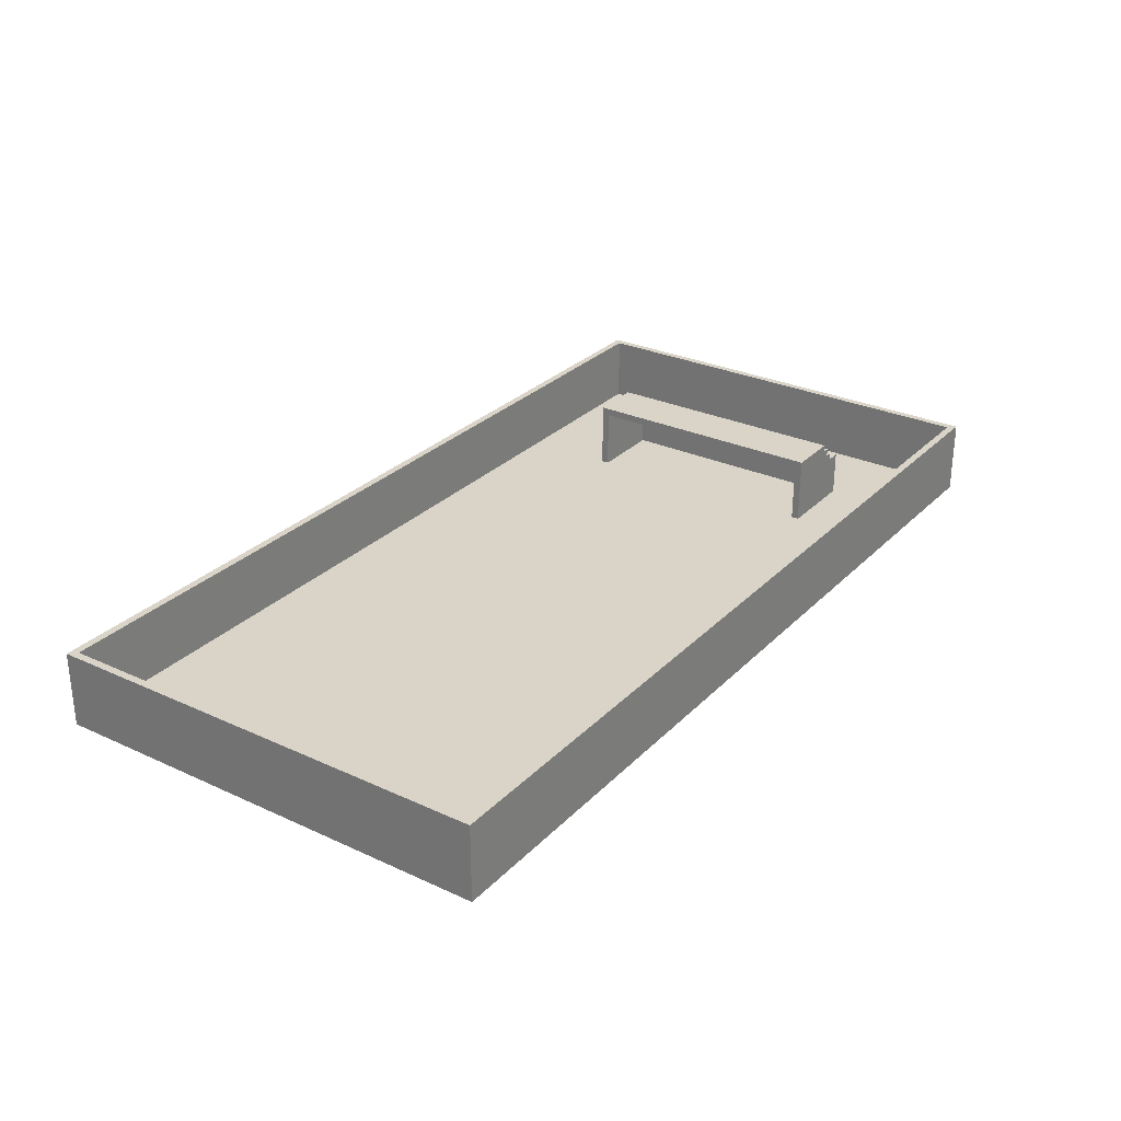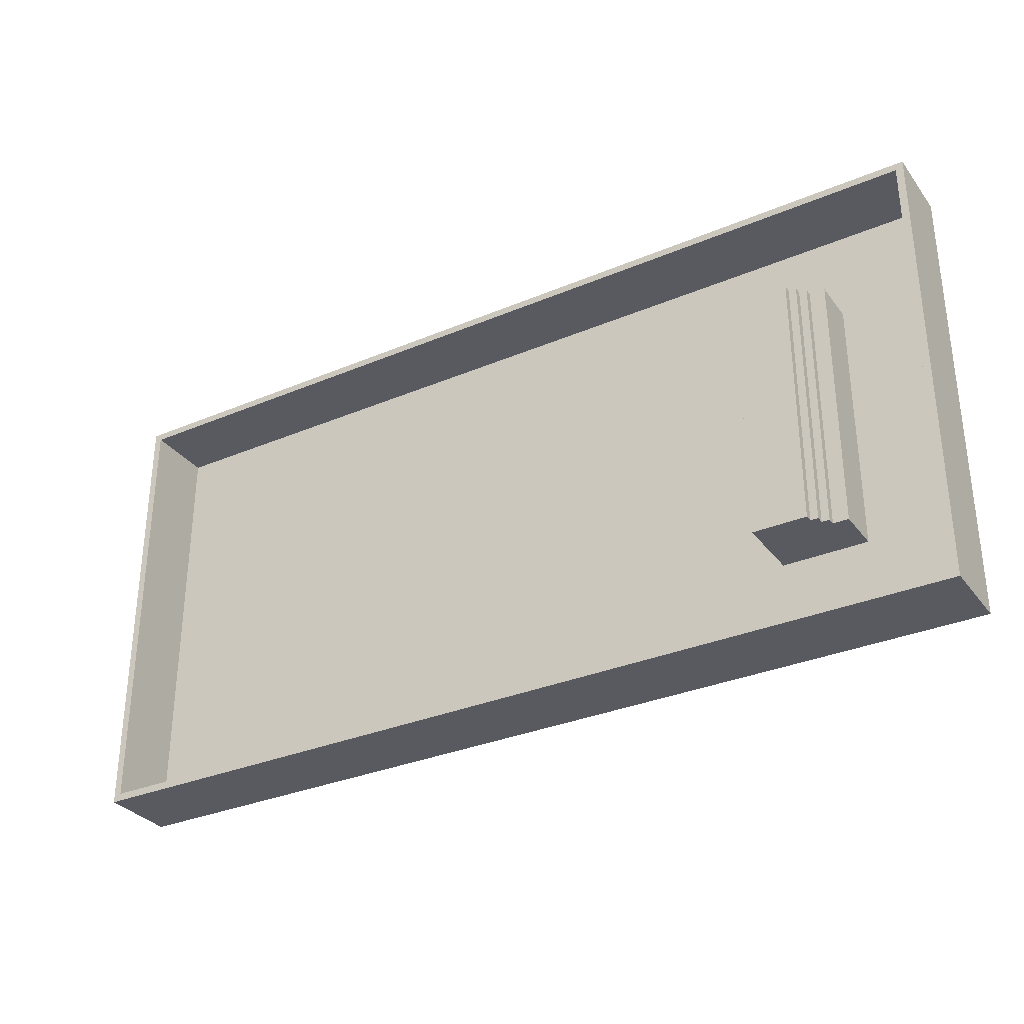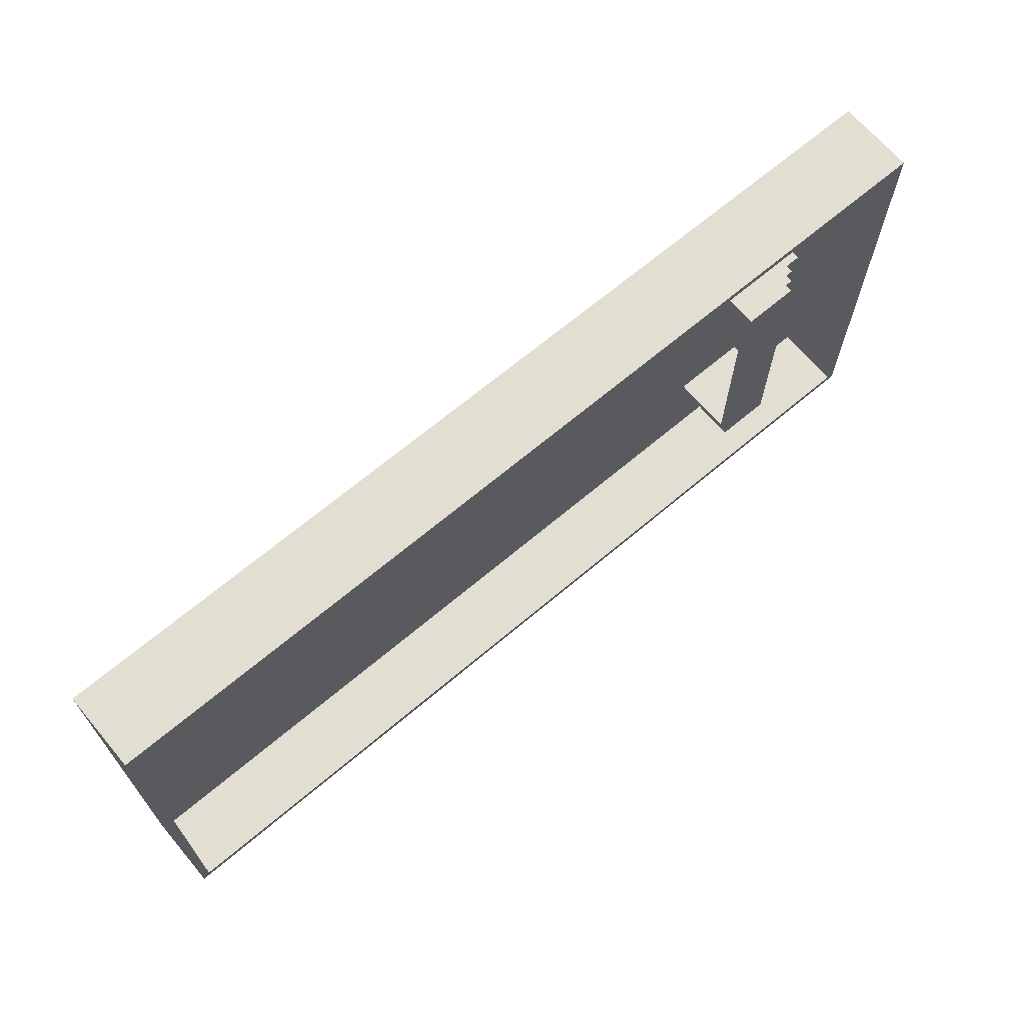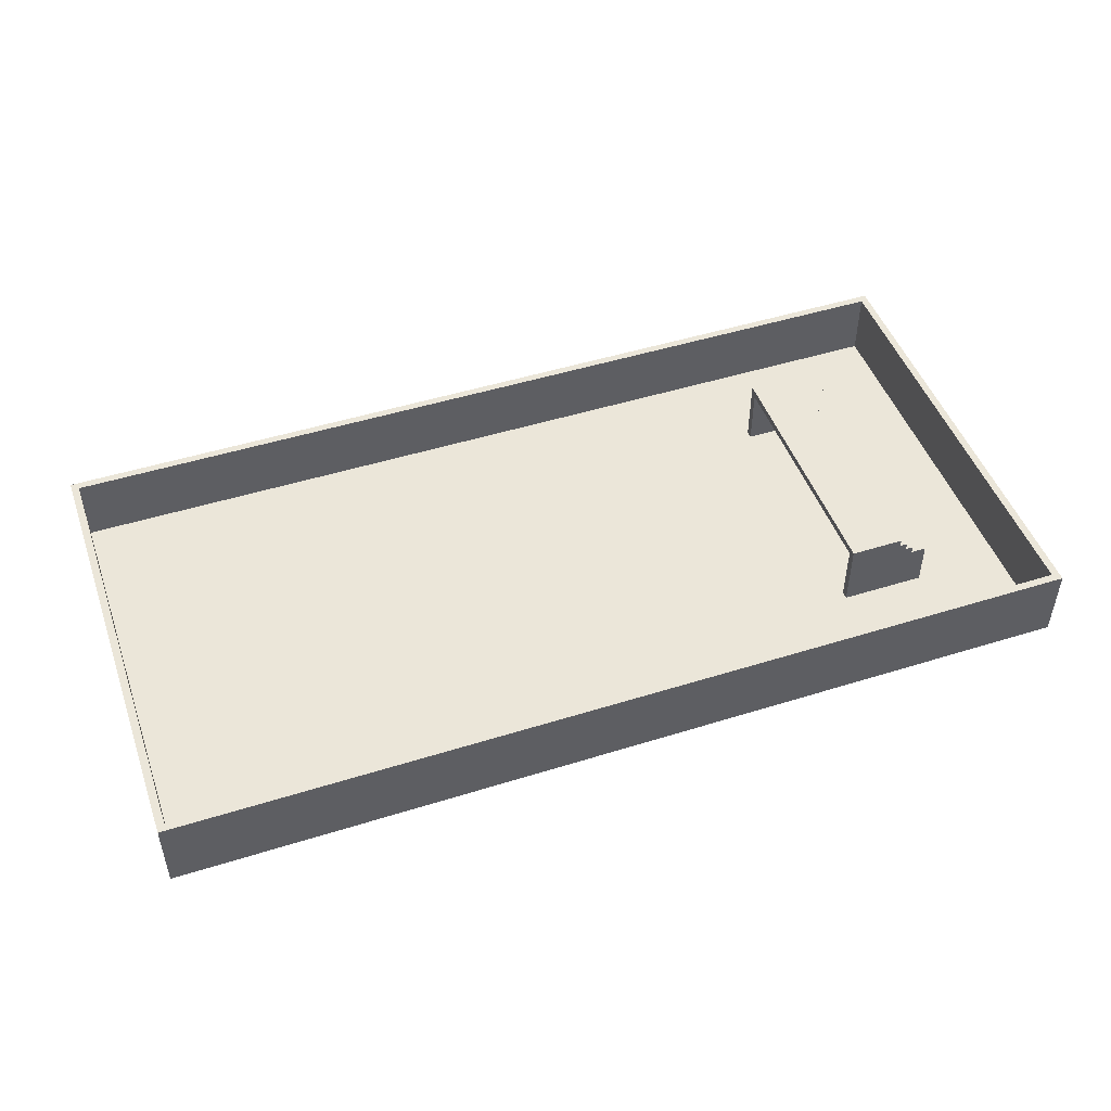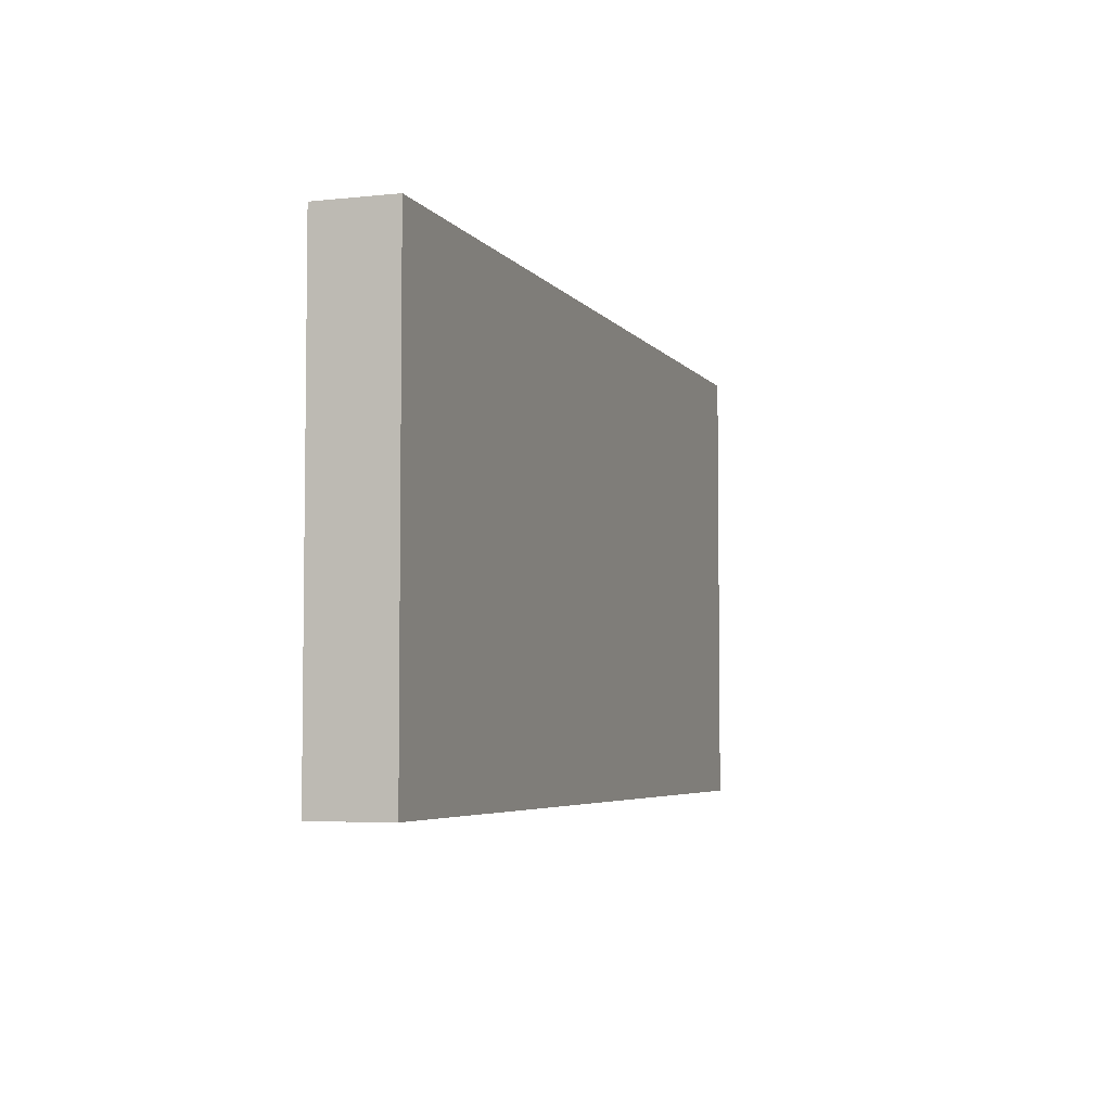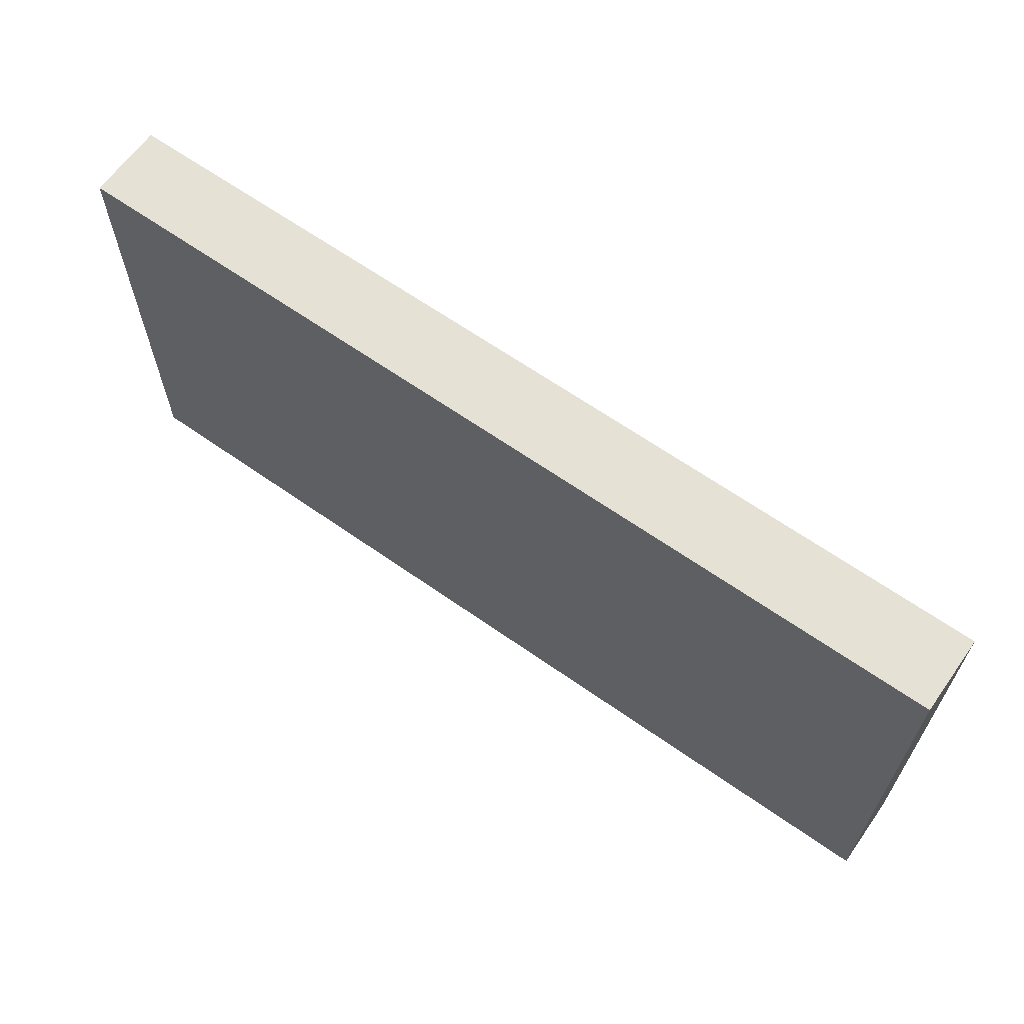
<metadata>
{"format":"obj","ext":"obj","renderer":"f3d","projection":"perspective","resolution":1024,"background":"white","views":[{"elev":28.6,"azim":124.6,"up":"+Y"},{"elev":-31.9,"azim":-149.2,"up":"+Z"},{"elev":67.6,"azim":139.8,"up":"+Z"},{"elev":48.2,"azim":160.7,"up":"+Y"},{"elev":-4.8,"azim":-71.1,"up":"+Z"},{"elev":64.1,"azim":35.4,"up":"+Z"}]}
</metadata>
<code>
o
v 0 2 0
v 0 2 -6
v 0 3 0
v 0 3 -6
v 1.3 2.1 -1.3
v 1.3 2.1 -1.4
v 1.3 2.1 -2.9
v 1.3 2.1 -3.1
v 1.3 2.1 -4.6
v 1.3 2.1 -4.7
v 1.3 2.6 -1.4
v 1.3 2.6 -4.6
v 1.3 2.7 -1.3
v 1.3 2.7 -4.7
v 1.5 2.7 -1.3
v 1.5 2.7 -1.4
v 1.5 2.7 -4.6
v 1.5 2.7 -4.7
v 1.5 2.8 -1.3
v 1.5 2.8 -1.4
v 1.5 2.8 -4.6
v 1.5 2.8 -4.7
v 1.6 2.8 -1.3
v 1.6 2.8 -1.4
v 1.6 2.8 -4.6
v 1.6 2.8 -4.7
v 1.6 2.9 -1.3
v 1.6 2.9 -1.4
v 1.6 2.9 -4.6
v 1.6 2.9 -4.7
v 1.7 2.9 -1.3
v 1.7 2.9 -1.4
v 1.7 2.9 -4.6
v 1.7 2.9 -4.7
v 1.7 3 -1.3
v 1.7 3 -4.7
v 11.9 2.1 -0.1
v 11.9 2.1 -2.9
v 11.9 2.1 -3.1
v 11.9 2.1 -5.9
v 11.9 3 -0.1
v 11.9 3 -5.9
v 0.1 2.1 -0.1
v 0.1 2.1 -2.9
v 0.1 2.1 -3.1
v 0.1 2.1 -5.9
v 0.1 3 -0.1
v 0.1 3 -5.9
v 1.4 2.1 -1.4
v 1.4 2.1 -2.9
v 1.4 2.1 -3.1
v 1.4 2.1 -4.6
v 1.4 2.6 -1.4
v 1.4 2.6 -4.6
v 1.5 2.6 -1.4
v 1.5 2.6 -4.6
v 1.5 2.7 -1.4
v 1.5 2.7 -4.6
v 1.6 2.7 -1.4
v 1.6 2.7 -4.6
v 1.6 2.8 -1.4
v 1.6 2.8 -4.6
v 1.7 2.8 -1.4
v 1.7 2.8 -4.6
v 1.7 2.9 -1.4
v 1.7 2.9 -4.6
v 2.4 2.1 -1.3
v 2.4 2.1 -1.4
v 2.4 2.1 -4.6
v 2.4 2.1 -4.7
v 2.4 2.9 -1.4
v 2.4 2.9 -4.6
v 2.4 3 -1.3
v 2.4 3 -4.7
v 12 2 0
v 12 2 -6
v 12 3 0
v 12 3 -6
v 0 2 0
v 0 3 0
v 0.1 2 0
v 0.1 2.1 0
v 11.9 2 0
v 11.9 2.1 0
v 12 2 0
v 12 3 0
v 1.3 2.1 -1.3
v 1.3 2.7 -1.3
v 1.4 2.1 -1.3
v 1.4 2.6 -1.3
v 1.5 2.7 -1.3
v 1.5 2.8 -1.3
v 1.6 2.6 -1.3
v 1.6 2.7 -1.3
v 1.6 2.8 -1.3
v 1.6 2.9 -1.3
v 1.7 2.7 -1.3
v 1.7 2.8 -1.3
v 1.7 2.9 -1.3
v 1.7 3 -1.3
v 1.8 2.8 -1.3
v 1.8 2.9 -1.3
v 2.3 2.1 -1.3
v 2.3 2.9 -1.3
v 2.4 2.1 -1.3
v 2.4 3 -1.3
v 1.4 2.1 -4.6
v 1.4 2.6 -4.6
v 1.5 2.6 -4.6
v 1.5 2.7 -4.6
v 1.6 2.6 -4.6
v 1.6 2.7 -4.6
v 1.6 2.8 -4.6
v 1.7 2.7 -4.6
v 1.7 2.8 -4.6
v 1.7 2.9 -4.6
v 1.8 2.8 -4.6
v 1.8 2.9 -4.6
v 2.3 2.1 -4.6
v 2.3 2.9 -4.6
v 2.4 2.1 -4.6
v 2.4 2.9 -4.6
v 0.1 2.1 -5.9
v 0.1 3 -5.9
v 2.3 2.1 -5.9
v 2.4 2.1 -5.9
v 11.9 2.1 -5.9
v 11.9 3 -5.9
v 0.1 2.1 -0.1
v 0.1 3 -0.1
v 2.3 2.1 -0.1
v 2.4 2.1 -0.1
v 11.9 2.1 -0.1
v 11.9 3 -0.1
v 1.4 2.1 -1.4
v 1.4 2.6 -1.4
v 1.5 2.6 -1.4
v 1.5 2.7 -1.4
v 1.6 2.6 -1.4
v 1.6 2.7 -1.4
v 1.6 2.8 -1.4
v 1.7 2.7 -1.4
v 1.7 2.8 -1.4
v 1.7 2.9 -1.4
v 1.8 2.8 -1.4
v 1.8 2.9 -1.4
v 2.3 2.1 -1.4
v 2.3 2.9 -1.4
v 2.4 2.1 -1.4
v 2.4 2.9 -1.4
v 1.3 2.1 -4.7
v 1.3 2.7 -4.7
v 1.4 2.1 -4.7
v 1.4 2.6 -4.7
v 1.5 2.7 -4.7
v 1.5 2.8 -4.7
v 1.6 2.6 -4.7
v 1.6 2.7 -4.7
v 1.6 2.8 -4.7
v 1.6 2.9 -4.7
v 1.7 2.7 -4.7
v 1.7 2.8 -4.7
v 1.7 2.9 -4.7
v 1.7 3 -4.7
v 1.8 2.8 -4.7
v 1.8 2.9 -4.7
v 2.3 2.1 -4.7
v 2.3 2.9 -4.7
v 2.4 2.1 -4.7
v 2.4 3 -4.7
v 0 2 -6
v 0 3 -6
v 0.1 2 -6
v 0.1 2.1 -6
v 11.9 2 -6
v 11.9 2.1 -6
v 12 2 -6
v 12 3 -6
v 0 2 0
v 0.1 2 0
v 11.9 2 0
v 12 2 0
v 2.3 2 -0.1
v 2.4 2 -0.1
v 1.3 2 -1.3
v 2.3 2 -1.3
v 1.4 2 -1.4
v 2.3 2 -1.4
v 0.1 2 -2.9
v 1.3 2 -2.9
v 1.4 2 -2.9
v 2.3 2 -2.9
v 2.4 2 -2.9
v 11.9 2 -2.9
v 0.1 2 -3.1
v 1.3 2 -3.1
v 1.4 2 -3.1
v 2.3 2 -3.1
v 2.4 2 -3.1
v 11.9 2 -3.1
v 1.4 2 -4.6
v 2.3 2 -4.6
v 1.3 2 -4.7
v 2.3 2 -4.7
v 2.3 2 -5.9
v 2.4 2 -5.9
v 0 2 -6
v 0.1 2 -6
v 11.9 2 -6
v 12 2 -6
v 1.4 2.6 -1.4
v 1.5 2.6 -1.4
v 1.4 2.6 -4.6
v 1.5 2.6 -4.6
v 1.5 2.7 -1.4
v 1.6 2.7 -1.4
v 1.5 2.7 -4.6
v 1.6 2.7 -4.6
v 1.6 2.8 -1.4
v 1.7 2.8 -1.4
v 1.6 2.8 -4.6
v 1.7 2.8 -4.6
v 1.7 2.9 -1.4
v 1.8 2.9 -1.4
v 2.3 2.9 -1.4
v 2.4 2.9 -1.4
v 1.7 2.9 -4.6
v 1.8 2.9 -4.6
v 2.3 2.9 -4.6
v 2.4 2.9 -4.6
v 0.1 2.1 -0.1
v 2.3 2.1 -0.1
v 2.4 2.1 -0.1
v 11.9 2.1 -0.1
v 1.3 2.1 -1.3
v 1.4 2.1 -1.3
v 2.3 2.1 -1.3
v 2.4 2.1 -1.3
v 1.3 2.1 -1.4
v 1.4 2.1 -1.4
v 2.3 2.1 -1.4
v 2.4 2.1 -1.4
v 0.1 2.1 -2.9
v 1.3 2.1 -2.9
v 1.4 2.1 -2.9
v 2.3 2.1 -2.9
v 2.4 2.1 -2.9
v 11.9 2.1 -2.9
v 0.1 2.1 -3.1
v 1.3 2.1 -3.1
v 1.4 2.1 -3.1
v 2.3 2.1 -3.1
v 2.4 2.1 -3.1
v 11.9 2.1 -3.1
v 1.3 2.1 -4.6
v 1.4 2.1 -4.6
v 2.3 2.1 -4.6
v 2.4 2.1 -4.6
v 1.3 2.1 -4.7
v 1.4 2.1 -4.7
v 2.3 2.1 -4.7
v 2.4 2.1 -4.7
v 0.1 2.1 -5.9
v 2.3 2.1 -5.9
v 2.4 2.1 -5.9
v 11.9 2.1 -5.9
v 1.3 2.7 -1.3
v 1.5 2.7 -1.3
v 1.4 2.7 -1.4
v 1.5 2.7 -1.4
v 1.4 2.7 -4.6
v 1.5 2.7 -4.6
v 1.3 2.7 -4.7
v 1.5 2.7 -4.7
v 1.5 2.8 -1.3
v 1.6 2.8 -1.3
v 1.5 2.8 -1.4
v 1.6 2.8 -1.4
v 1.5 2.8 -4.6
v 1.6 2.8 -4.6
v 1.5 2.8 -4.7
v 1.6 2.8 -4.7
v 1.6 2.9 -1.3
v 1.7 2.9 -1.3
v 1.6 2.9 -1.4
v 1.7 2.9 -1.4
v 1.6 2.9 -4.6
v 1.7 2.9 -4.6
v 1.6 2.9 -4.7
v 1.7 2.9 -4.7
v 0 3 0
v 12 3 0
v 0.1 3 -0.1
v 11.9 3 -0.1
v 1.7 3 -1.3
v 2.4 3 -1.3
v 1.8 3 -1.4
v 2.3 3 -1.4
v 1.8 3 -4.6
v 2.3 3 -4.6
v 1.7 3 -4.7
v 2.4 3 -4.7
v 0.1 3 -5.9
v 11.9 3 -5.9
v 0 3 -6
v 12 3 -6
f 3 2 1
f 4 2 3
f 11 6 5
f 11 7 6
f 11 9 8
f 11 8 7
f 12 10 9
f 12 9 11
f 13 11 5
f 13 12 11
f 14 10 12
f 14 12 13
f 19 16 15
f 20 17 16
f 20 16 19
f 21 18 17
f 21 17 20
f 22 18 21
f 27 24 23
f 28 25 24
f 28 24 27
f 29 26 25
f 29 25 28
f 30 26 29
f 35 32 31
f 35 34 33
f 35 33 32
f 36 34 35
f 41 38 37
f 41 40 39
f 41 39 38
f 42 40 41
f 43 44 47
f 45 46 47
f 44 45 47
f 47 46 48
f 49 50 53
f 51 52 53
f 50 51 53
f 53 52 54
f 55 56 57
f 57 56 58
f 59 60 61
f 61 60 62
f 63 64 65
f 65 64 66
f 67 68 71
f 69 70 72
f 67 71 73
f 71 72 73
f 72 70 74
f 73 72 74
f 75 76 77
f 77 76 78
f 81 80 79
f 82 80 81
f 83 82 81
f 84 80 82
f 84 82 83
f 85 84 83
f 86 80 84
f 86 84 85
f 89 88 87
f 90 88 89
f 91 88 90
f 93 90 89
f 93 92 91
f 93 91 90
f 94 92 93
f 95 92 94
f 97 94 93
f 97 96 95
f 97 95 94
f 98 96 97
f 99 96 98
f 101 98 97
f 101 100 99
f 101 99 98
f 102 100 101
f 103 93 89
f 103 97 93
f 103 102 101
f 103 101 97
f 104 100 102
f 104 102 103
f 105 104 103
f 106 100 104
f 106 104 105
f 109 108 107
f 111 109 107
f 111 110 109
f 112 110 111
f 114 112 111
f 114 113 112
f 115 113 114
f 117 115 114
f 117 116 115
f 118 116 117
f 119 111 107
f 119 114 111
f 119 118 117
f 119 117 114
f 120 118 119
f 121 120 119
f 122 120 121
f 125 124 123
f 126 124 125
f 127 124 126
f 128 124 127
f 129 130 131
f 131 130 132
f 132 130 133
f 133 130 134
f 135 136 137
f 135 137 139
f 137 138 139
f 139 138 140
f 139 140 142
f 140 141 142
f 142 141 143
f 142 143 145
f 143 144 145
f 145 144 146
f 135 139 147
f 139 142 147
f 145 146 147
f 142 145 147
f 147 146 148
f 147 148 149
f 149 148 150
f 151 152 153
f 153 152 154
f 154 152 155
f 153 154 157
f 155 156 157
f 154 155 157
f 157 156 158
f 158 156 159
f 157 158 161
f 159 160 161
f 158 159 161
f 161 160 162
f 162 160 163
f 161 162 165
f 163 164 165
f 162 163 165
f 165 164 166
f 153 157 167
f 157 161 167
f 165 166 167
f 161 165 167
f 166 164 168
f 167 166 168
f 167 168 169
f 168 164 170
f 169 168 170
f 171 172 173
f 173 172 174
f 173 174 175
f 174 172 176
f 175 174 176
f 175 176 177
f 176 172 178
f 177 176 178
f 183 181 180
f 184 181 183
f 185 183 180
f 186 184 183
f 186 183 185
f 187 186 185
f 188 184 186
f 188 186 187
f 189 180 179
f 189 185 180
f 190 187 185
f 190 185 189
f 191 188 187
f 191 187 190
f 192 184 188
f 192 188 191
f 193 181 184
f 193 184 192
f 194 182 181
f 194 181 193
f 195 191 190
f 195 193 192
f 195 194 193
f 195 189 179
f 195 190 189
f 195 192 191
f 196 194 195
f 197 194 196
f 198 194 197
f 199 194 198
f 200 182 194
f 200 194 199
f 201 197 196
f 201 198 197
f 202 199 198
f 202 198 201
f 203 201 196
f 203 196 195
f 203 202 201
f 204 199 202
f 204 202 203
f 205 204 203
f 205 199 204
f 206 200 199
f 206 199 205
f 207 195 179
f 208 203 195
f 208 195 207
f 208 205 203
f 208 206 205
f 209 200 206
f 209 206 208
f 209 182 200
f 210 182 209
f 213 212 211
f 214 212 213
f 217 216 215
f 218 216 217
f 221 220 219
f 222 220 221
f 227 224 223
f 228 225 224
f 228 224 227
f 229 226 225
f 229 225 228
f 230 226 229
f 231 232 235
f 235 232 236
f 232 233 237
f 236 232 237
f 233 234 238
f 237 233 238
f 231 235 239
f 238 234 242
f 231 239 243
f 243 239 244
f 240 241 245
f 241 242 246
f 245 241 246
f 242 234 247
f 246 242 247
f 247 234 248
f 243 244 249
f 249 244 250
f 245 246 251
f 246 247 251
f 247 248 251
f 251 248 252
f 252 248 253
f 253 248 254
f 249 250 255
f 251 252 256
f 252 253 257
f 256 252 257
f 253 254 258
f 257 253 258
f 249 255 259
f 258 254 262
f 260 261 263
f 249 259 263
f 259 260 263
f 261 262 264
f 263 261 264
f 262 254 265
f 264 262 265
f 265 254 266
f 267 268 269
f 269 268 270
f 267 269 271
f 269 270 271
f 271 270 272
f 267 271 273
f 271 272 273
f 273 272 274
f 275 276 277
f 277 276 278
f 277 278 279
f 279 278 280
f 279 280 281
f 281 280 282
f 283 284 285
f 285 284 286
f 285 286 287
f 287 286 288
f 287 288 289
f 289 288 290
f 291 292 293
f 293 292 294
f 295 296 297
f 297 296 298
f 295 297 299
f 297 298 299
f 298 296 300
f 299 298 300
f 295 299 301
f 299 300 301
f 300 296 302
f 301 300 302
f 291 293 303
f 294 292 304
f 291 303 305
f 303 304 305
f 304 292 306
f 305 304 306

</code>
